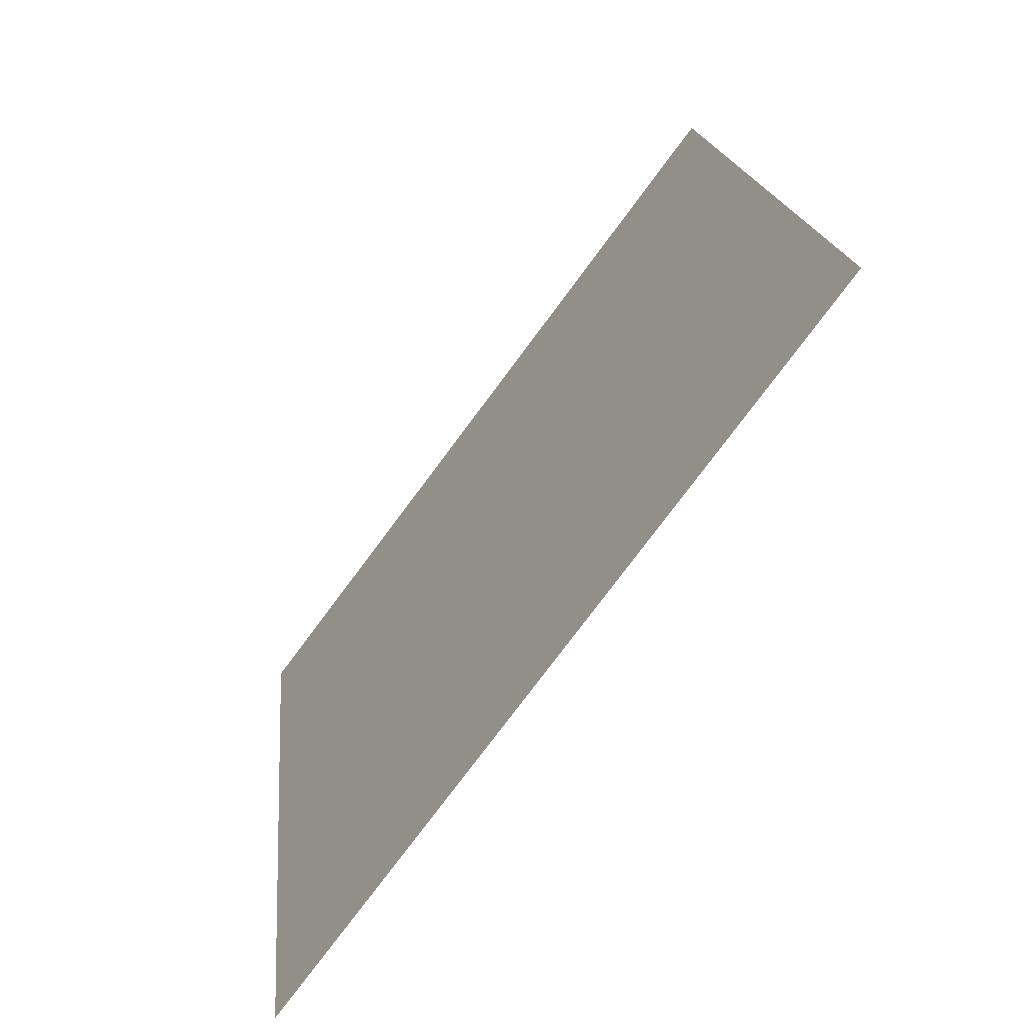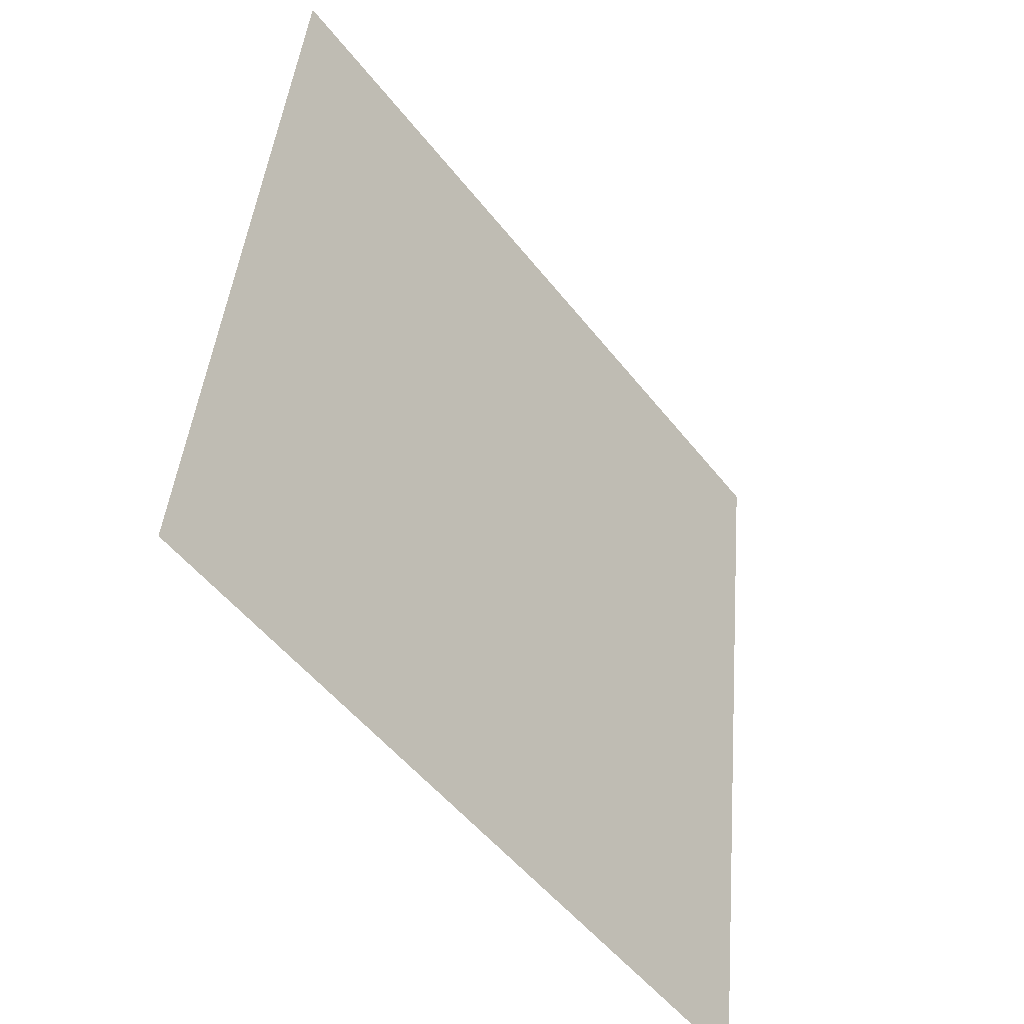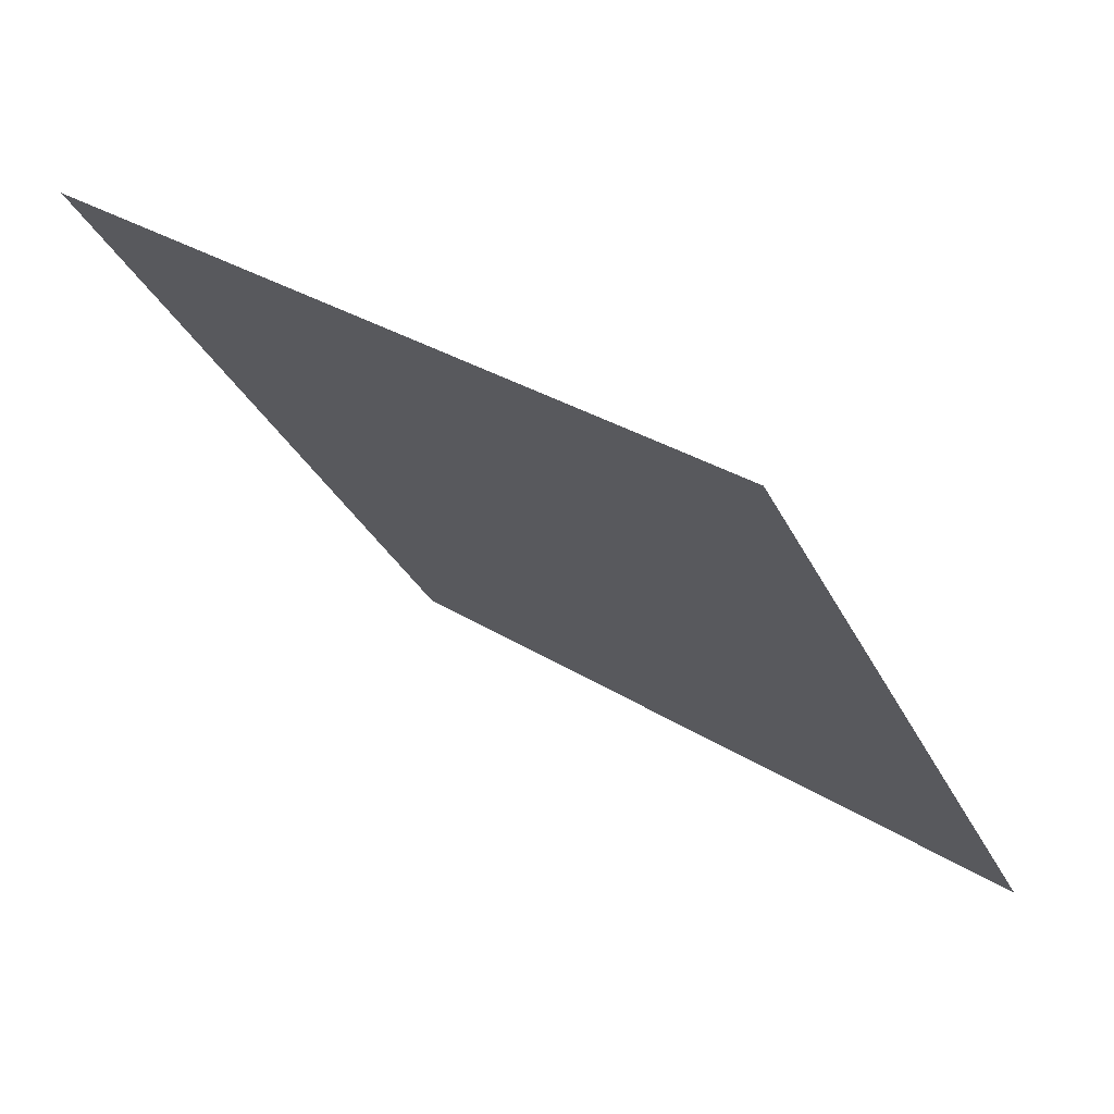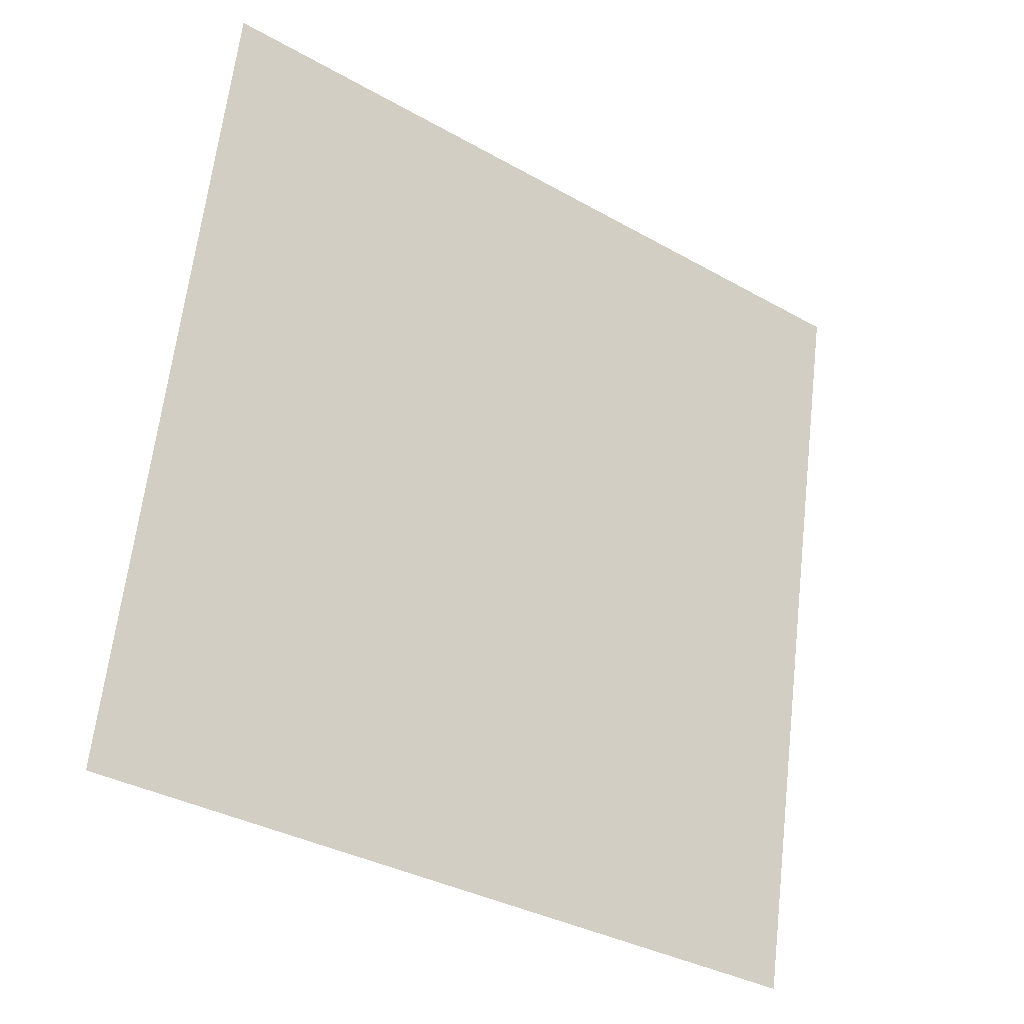
<metadata>
{"format":"obj","ext":"obj","renderer":"f3d","projection":"perspective","resolution":1024,"background":"white","views":[{"elev":17.0,"azim":83.4,"up":"+Z"},{"elev":42.8,"azim":-86.6,"up":"+Z"},{"elev":-32.4,"azim":112.7,"up":"+Y"},{"elev":63.2,"azim":97.2,"up":"+Y"}]}
</metadata>
<code>
v -0.06808 0.9173 0.6812
v -0.07464 0.9175 0.6813
v -0.07452 0.9214 0.6865
v -0.06796 0.9213 0.6865
f 4 3 2 1

</code>
